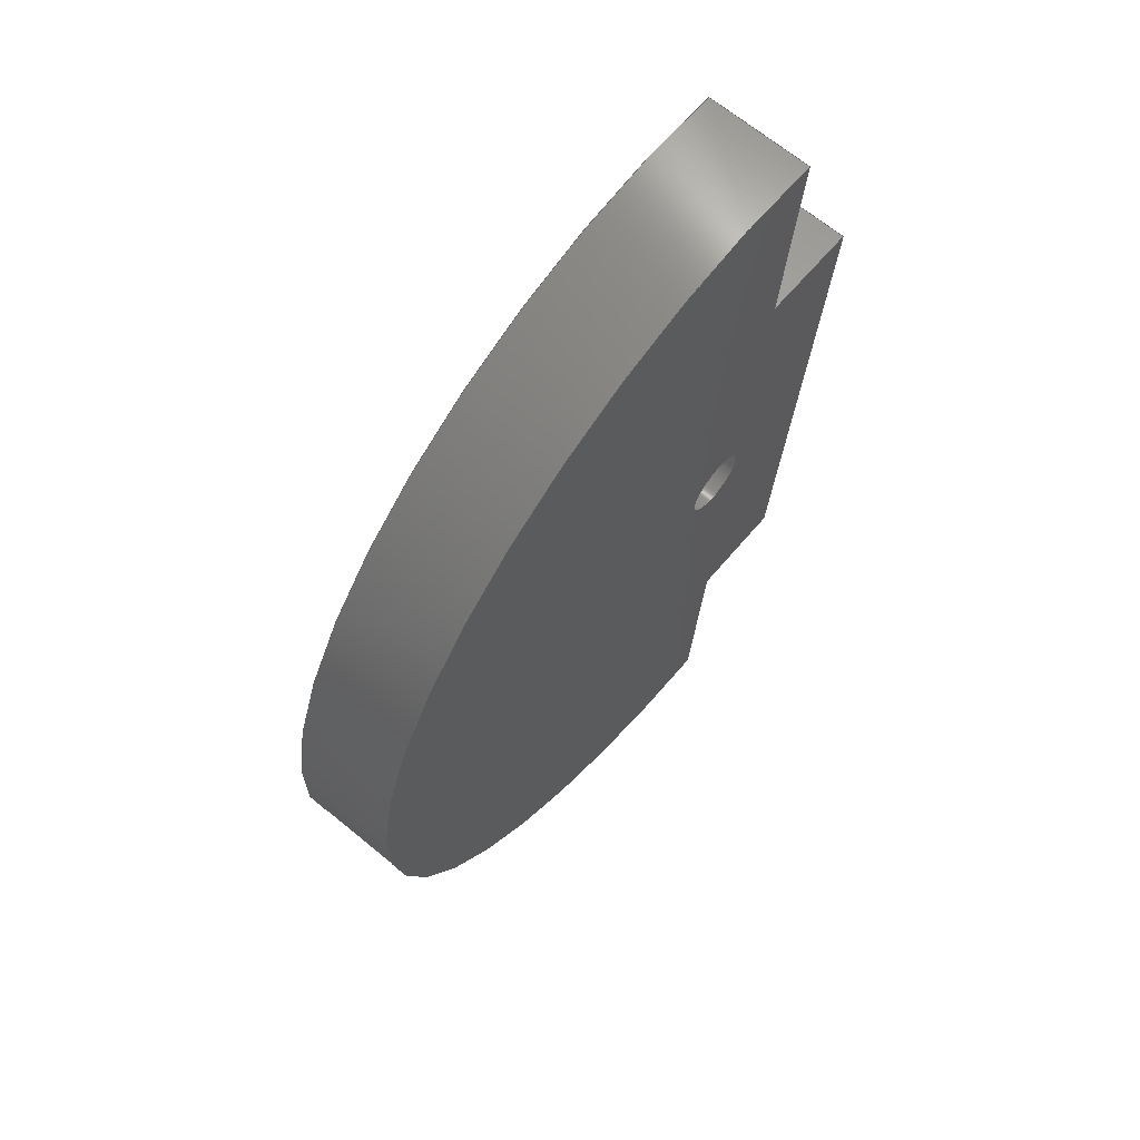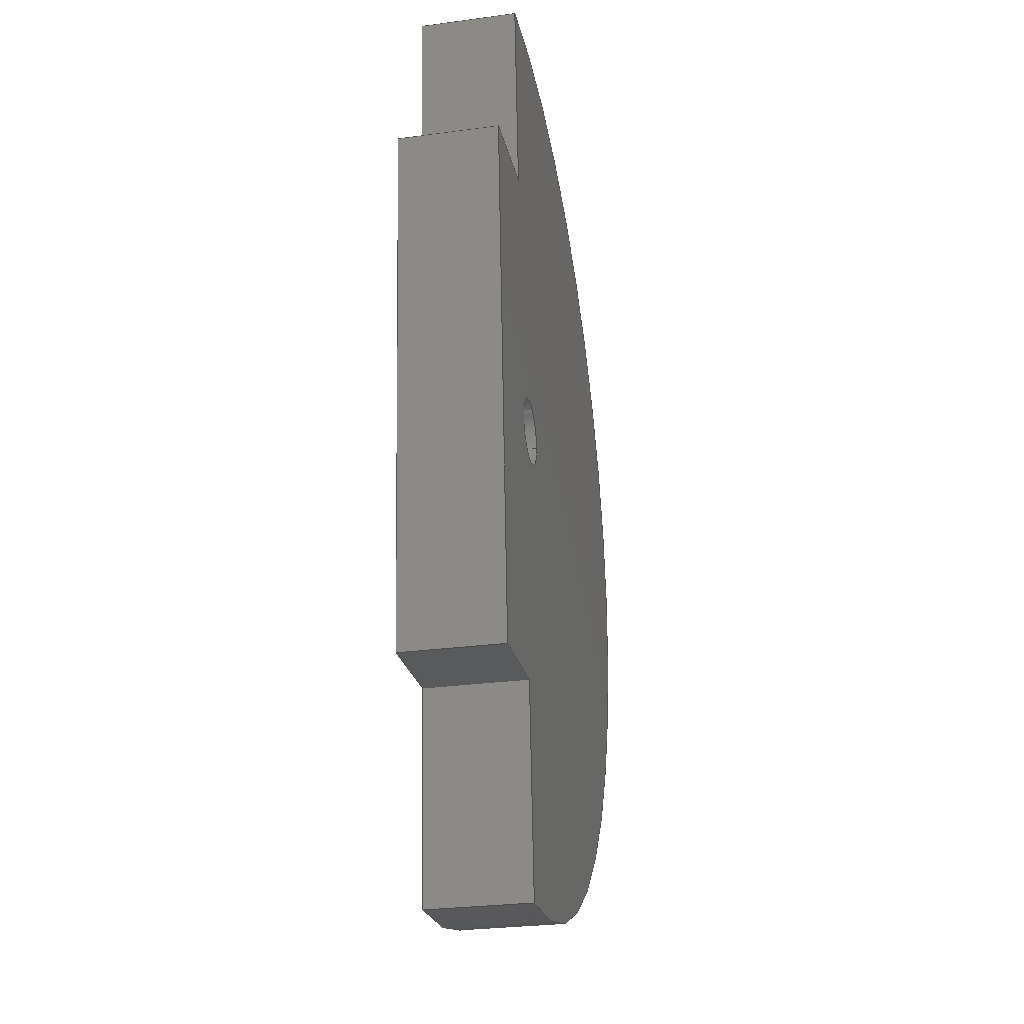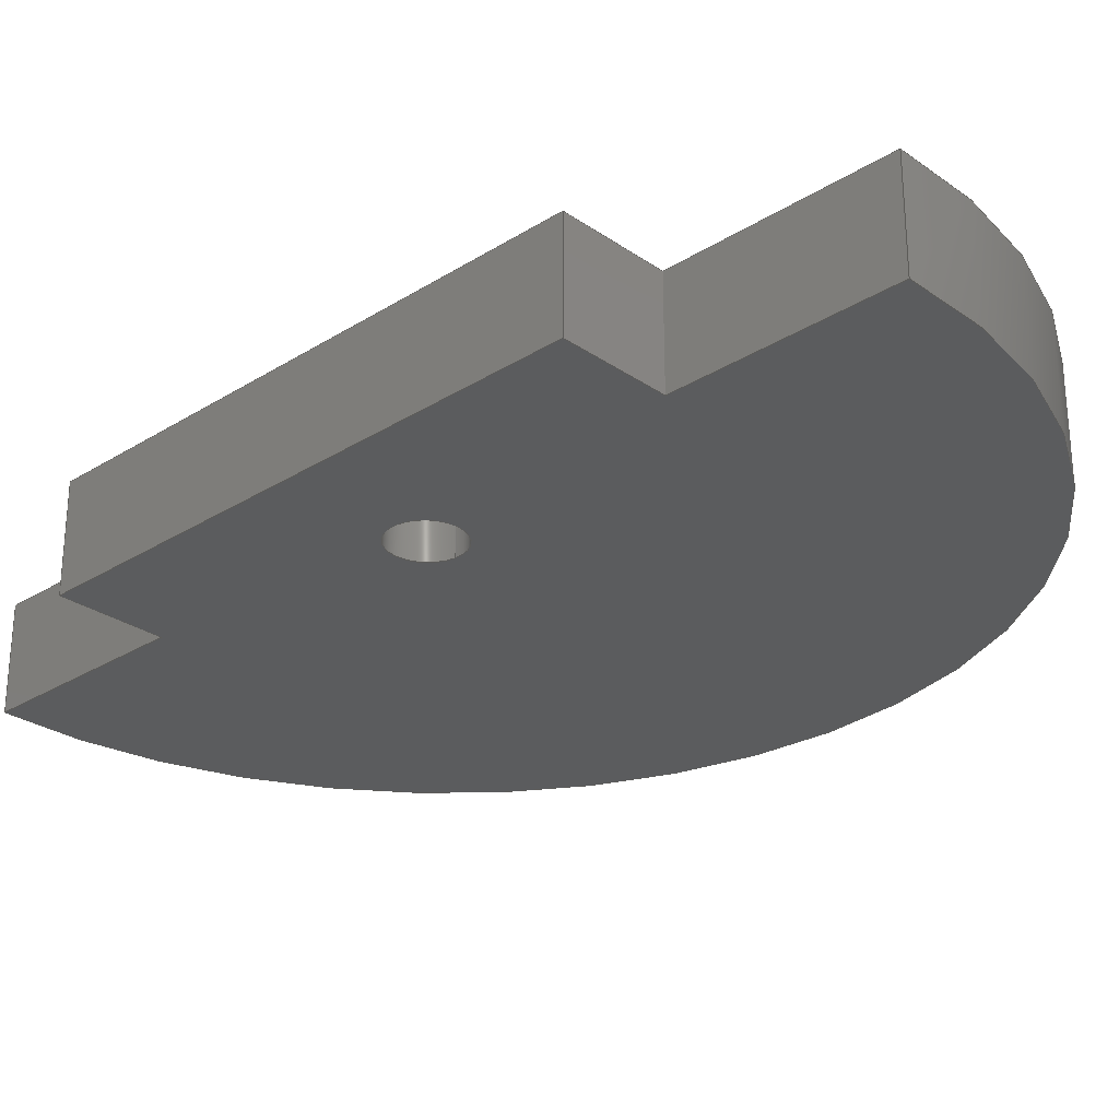
<metadata>
{"format":"step","ext":"stp","renderer":"f3d","projection":"perspective","resolution":1024,"background":"white","views":[{"elev":67.7,"azim":-50.5,"up":"+Y"},{"elev":-28.5,"azim":101.4,"up":"+Y"},{"elev":-27.8,"azim":128.6,"up":"+Z"}]}
</metadata>
<code>
ISO-10303-21;
DATA;
#1=PRODUCT('A8_Aileron_Rib_D_Poplar_3mm','','',(#2)) ;
#2=PRODUCT_CONTEXT(' ',#3,'mechanical') ;
#3=APPLICATION_CONTEXT('managed model based 3d engineering') ;
#4=PRODUCT_DEFINITION('',' ',#302,#5) ;
#5=PRODUCT_DEFINITION_CONTEXT('part definition',#3,' ') ;
#6=PRODUCT_DEFINITION_SHAPE(' ',' ',#4) ;
#7=MECHANICAL_DESIGN_GEOMETRIC_PRESENTATION_REPRESENTATION(' ',(#61),#307) ;
#8=PRODUCT_CATEGORY('part','specification') ;
#9=SHAPE_REPRESENTATION(' ',(#127),#307) ;
#10=CARTESIAN_POINT(' ',(0,0,0)) ;
#11=CARTESIAN_POINT('Axis2P3D Location',(408.7,19.53,0)) ;
#12=CARTESIAN_POINT('Line Origine',(407.2,19.66,3)) ;
#13=CARTESIAN_POINT('Vertex',(405.7,19.8,3)) ;
#14=CARTESIAN_POINT('Vertex',(408.7,19.53,3)) ;
#15=CARTESIAN_POINT('Line Origine',(408.7,19.53,1.5)) ;
#16=CARTESIAN_POINT('Vertex',(408.7,19.53,0)) ;
#17=CARTESIAN_POINT('Line Origine',(407.2,19.66,0)) ;
#18=CARTESIAN_POINT('Vertex',(405.7,19.8,0)) ;
#19=CARTESIAN_POINT('Line Origine',(405.7,19.8,1.5)) ;
#20=CARTESIAN_POINT('Axis2P3D Location',(404.3,3.859,0)) ;
#21=CARTESIAN_POINT('Line Origine',(406,22.87,3)) ;
#22=CARTESIAN_POINT('Vertex',(406.3,25.94,3)) ;
#23=CARTESIAN_POINT('Line Origine',(406,22.87,0)) ;
#24=CARTESIAN_POINT('Vertex',(406.3,25.94,0)) ;
#25=CARTESIAN_POINT('Line Origine',(406.3,25.94,1.5)) ;
#26=CARTESIAN_POINT('Axis2P3D Location',(404,11.92,1.5)) ;
#27=CARTESIAN_POINT('Axis2P3D Location',(404,11.92,3)) ;
#28=CARTESIAN_POINT('Vertex',(403.7,-2.285,3)) ;
#29=CARTESIAN_POINT('Axis2P3D Location',(404,11.92,0)) ;
#30=CARTESIAN_POINT('Vertex',(403.7,-2.285,0)) ;
#31=CARTESIAN_POINT('Line Origine',(403.7,-2.285,1.5)) ;
#32=CARTESIAN_POINT('Line Origine',(404,0.7872,3)) ;
#33=CARTESIAN_POINT('Vertex',(404.3,3.859,3)) ;
#34=CARTESIAN_POINT('Line Origine',(404,0.7872,0)) ;
#35=CARTESIAN_POINT('Vertex',(404.3,3.859,0)) ;
#36=CARTESIAN_POINT('Line Origine',(404.3,3.859,1.5)) ;
#37=CARTESIAN_POINT('Axis2P3D Location',(404.3,3.859,0)) ;
#38=CARTESIAN_POINT('Line Origine',(405.8,3.727,3)) ;
#39=CARTESIAN_POINT('Vertex',(407.3,3.594,3)) ;
#40=CARTESIAN_POINT('Line Origine',(405.8,3.727,0)) ;
#41=CARTESIAN_POINT('Vertex',(407.3,3.594,0)) ;
#42=CARTESIAN_POINT('Line Origine',(407.3,3.594,1.5)) ;
#43=CARTESIAN_POINT('Axis2P3D Location',(408.7,19.53,0)) ;
#44=CARTESIAN_POINT('Line Origine',(408,11.56,3)) ;
#45=CARTESIAN_POINT('Line Origine',(408,11.56,0)) ;
#46=CARTESIAN_POINT('Axis2P3D Location',(404,11.92,1.5)) ;
#47=CARTESIAN_POINT('Axis2P3D Location',(404,11.92,3)) ;
#48=CARTESIAN_POINT('Vertex',(403,11.92,3)) ;
#49=CARTESIAN_POINT('Vertex',(405,11.92,3)) ;
#50=CARTESIAN_POINT('Line Origine',(405,11.92,1.5)) ;
#51=CARTESIAN_POINT('Vertex',(405,11.92,0)) ;
#52=CARTESIAN_POINT('Axis2P3D Location',(404,11.92,0)) ;
#53=CARTESIAN_POINT('Vertex',(403,11.92,0)) ;
#54=CARTESIAN_POINT('Line Origine',(403,11.92,1.5)) ;
#55=CARTESIAN_POINT('Axis2P3D Location',(404,11.92,3)) ;
#56=CARTESIAN_POINT('Axis2P3D Location',(404,11.92,0)) ;
#57=CARTESIAN_POINT('Axis2P3D Location',(0,0,0)) ;
#58=CARTESIAN_POINT('Axis2P3D Location',(0,0,3)) ;
#59=PRODUCT_RELATED_PRODUCT_CATEGORY('part',$,(#1)) ;
#60=UNCERTAINTY_MEASURE_WITH_UNIT(LENGTH_MEASURE(0.005),#304,'distance_accuracy_value','CONFUSED CURVE UNCERTAINTY') ;
#61=STYLED_ITEM(' ',(#62),#261) ;
#62=PRESENTATION_STYLE_ASSIGNMENT((#63)) ;
#63=SURFACE_STYLE_USAGE(.BOTH.,#64) ;
#64=SURFACE_SIDE_STYLE(' ',(#65)) ;
#65=SURFACE_STYLE_FILL_AREA(#66) ;
#66=FILL_AREA_STYLE(' ',(#67)) ;
#67=FILL_AREA_STYLE_COLOUR(' ',#290) ;
#68=VECTOR('Line Direction',#88,1) ;
#69=VECTOR('Line Direction',#89,1) ;
#70=VECTOR('Line Direction',#90,1) ;
#71=VECTOR('Line Direction',#91,1) ;
#72=VECTOR('Line Direction',#94,1) ;
#73=VECTOR('Line Direction',#95,1) ;
#74=VECTOR('Line Direction',#96,1) ;
#75=VECTOR('Line Direction',#101,1) ;
#76=VECTOR('Line Direction',#102,1) ;
#77=VECTOR('Line Direction',#103,1) ;
#78=VECTOR('Line Direction',#104,1) ;
#79=VECTOR('Line Direction',#107,1) ;
#80=VECTOR('Line Direction',#108,1) ;
#81=VECTOR('Line Direction',#109,1) ;
#82=VECTOR('Line Direction',#112,1) ;
#83=VECTOR('Line Direction',#113,1) ;
#84=VECTOR('Line Direction',#117,1) ;
#85=VECTOR('Line Direction',#119,1) ;
#86=DIRECTION('Axis2P3D Direction',(0.0886,0.9961,-0)) ;
#87=DIRECTION('Axis2P3D XDirection',(-0.9961,0.0886,0)) ;
#88=DIRECTION('Vector Direction',(-0.9961,0.0886,0)) ;
#89=DIRECTION('Vector Direction',(0,0,1)) ;
#90=DIRECTION('Vector Direction',(-0.9961,0.0886,0)) ;
#91=DIRECTION('Vector Direction',(0,0,1)) ;
#92=DIRECTION('Axis2P3D Direction',(-0.9961,0.0886,0)) ;
#93=DIRECTION('Axis2P3D XDirection',(-0.0886,-0.9961,0)) ;
#94=DIRECTION('Vector Direction',(0.0886,0.9961,0)) ;
#95=DIRECTION('Vector Direction',(0.0886,0.9961,0)) ;
#96=DIRECTION('Vector Direction',(0,0,1)) ;
#97=DIRECTION('Axis2P3D Direction',(0,0,1)) ;
#98=DIRECTION('Axis2P3D XDirection',(0.1585,0.9874,0)) ;
#99=DIRECTION('Axis2P3D Direction',(0,0,1)) ;
#100=DIRECTION('Axis2P3D Direction',(0,0,1)) ;
#101=DIRECTION('Vector Direction',(0,0,1)) ;
#102=DIRECTION('Vector Direction',(-0.0886,-0.9961,0)) ;
#103=DIRECTION('Vector Direction',(-0.0886,-0.9961,0)) ;
#104=DIRECTION('Vector Direction',(0,0,1)) ;
#105=DIRECTION('Axis2P3D Direction',(-0.0886,-0.9961,0)) ;
#106=DIRECTION('Axis2P3D XDirection',(0.9961,-0.0886,0)) ;
#107=DIRECTION('Vector Direction',(0.9961,-0.0886,0)) ;
#108=DIRECTION('Vector Direction',(0.9961,-0.0886,0)) ;
#109=DIRECTION('Vector Direction',(0,0,1)) ;
#110=DIRECTION('Axis2P3D Direction',(-0.9961,0.0886,0)) ;
#111=DIRECTION('Axis2P3D XDirection',(-0.0886,-0.9961,0)) ;
#112=DIRECTION('Vector Direction',(-0.0886,-0.9961,0)) ;
#113=DIRECTION('Vector Direction',(-0.0886,-0.9961,0)) ;
#114=DIRECTION('Axis2P3D Direction',(0,0,1)) ;
#115=DIRECTION('Axis2P3D XDirection',(1,0,0)) ;
#116=DIRECTION('Axis2P3D Direction',(0,0,1)) ;
#117=DIRECTION('Vector Direction',(0,0,1)) ;
#118=DIRECTION('Axis2P3D Direction',(0,0,1)) ;
#119=DIRECTION('Vector Direction',(0,0,1)) ;
#120=DIRECTION('Axis2P3D Direction',(0,0,1)) ;
#121=DIRECTION('Axis2P3D Direction',(0,0,1)) ;
#122=DIRECTION('Axis2P3D Direction',(0,0,1)) ;
#123=DIRECTION('Axis2P3D XDirection',(1,0,0)) ;
#124=DIRECTION('Axis2P3D Direction',(0,0,1)) ;
#125=DIRECTION('Axis2P3D XDirection',(1,0,0)) ;
#126=SHAPE_REPRESENTATION_RELATIONSHIP(' ',' ',#9,#278) ;
#127=AXIS2_PLACEMENT_3D(' ',#10,$,$) ;
#128=AXIS2_PLACEMENT_3D('Plane Axis2P3D',#11,#86,#87) ;
#129=AXIS2_PLACEMENT_3D('Plane Axis2P3D',#20,#92,#93) ;
#130=AXIS2_PLACEMENT_3D('Cylinder Axis2P3D',#26,#97,#98) ;
#131=AXIS2_PLACEMENT_3D('Circle Axis2P3D',#27,#99,$) ;
#132=AXIS2_PLACEMENT_3D('Circle Axis2P3D',#29,#100,$) ;
#133=AXIS2_PLACEMENT_3D('Plane Axis2P3D',#37,#105,#106) ;
#134=AXIS2_PLACEMENT_3D('Plane Axis2P3D',#43,#110,#111) ;
#135=AXIS2_PLACEMENT_3D('Cylinder Axis2P3D',#46,#114,#115) ;
#136=AXIS2_PLACEMENT_3D('Circle Axis2P3D',#47,#116,$) ;
#137=AXIS2_PLACEMENT_3D('Circle Axis2P3D',#52,#118,$) ;
#138=AXIS2_PLACEMENT_3D('Circle Axis2P3D',#55,#120,$) ;
#139=AXIS2_PLACEMENT_3D('Circle Axis2P3D',#56,#121,$) ;
#140=AXIS2_PLACEMENT_3D('Plane Axis2P3D',#57,#122,#123) ;
#141=AXIS2_PLACEMENT_3D('Plane Axis2P3D',#58,#124,#125) ;
#142=LINE('Line',#12,#68) ;
#143=LINE('Line',#15,#69) ;
#144=LINE('Line',#17,#70) ;
#145=LINE('Line',#19,#71) ;
#146=LINE('Line',#21,#72) ;
#147=LINE('Line',#23,#73) ;
#148=LINE('Line',#25,#74) ;
#149=LINE('Line',#31,#75) ;
#150=LINE('Line',#32,#76) ;
#151=LINE('Line',#34,#77) ;
#152=LINE('Line',#36,#78) ;
#153=LINE('Line',#38,#79) ;
#154=LINE('Line',#40,#80) ;
#155=LINE('Line',#42,#81) ;
#156=LINE('Line',#44,#82) ;
#157=LINE('Line',#45,#83) ;
#158=LINE('Line',#50,#84) ;
#159=LINE('Line',#54,#85) ;
#160=CIRCLE('generated circle',#131,14.2) ;
#161=CIRCLE('generated circle',#132,14.2) ;
#162=CIRCLE('generated circle',#136,1) ;
#163=CIRCLE('generated circle',#137,1) ;
#164=CIRCLE('generated circle',#138,1) ;
#165=CIRCLE('generated circle',#139,1) ;
#166=PLANE('',#128) ;
#167=PLANE('',#129) ;
#168=PLANE('',#133) ;
#169=PLANE('',#134) ;
#170=PLANE('',#140) ;
#171=PLANE('',#141) ;
#172=CYLINDRICAL_SURFACE('generated cylinder',#130,14.2) ;
#173=CYLINDRICAL_SURFACE('generated cylinder',#135,1) ;
#174=FACE_BOUND('',#258,.T.) ;
#175=FACE_BOUND('',#260,.T.) ;
#176=EDGE_CURVE('',#262,#263,#142,.F.) ;
#177=EDGE_CURVE('',#264,#263,#143,.T.) ;
#178=EDGE_CURVE('',#265,#264,#144,.F.) ;
#179=EDGE_CURVE('',#265,#262,#145,.T.) ;
#180=EDGE_CURVE('',#266,#262,#146,.F.) ;
#181=EDGE_CURVE('',#267,#265,#147,.F.) ;
#182=EDGE_CURVE('',#267,#266,#148,.T.) ;
#183=EDGE_CURVE('',#268,#266,#160,.F.) ;
#184=EDGE_CURVE('',#269,#267,#161,.F.) ;
#185=EDGE_CURVE('',#269,#268,#149,.T.) ;
#186=EDGE_CURVE('',#270,#268,#150,.T.) ;
#187=EDGE_CURVE('',#271,#269,#151,.T.) ;
#188=EDGE_CURVE('',#271,#270,#152,.T.) ;
#189=EDGE_CURVE('',#272,#270,#153,.F.) ;
#190=EDGE_CURVE('',#273,#271,#154,.F.) ;
#191=EDGE_CURVE('',#273,#272,#155,.T.) ;
#192=EDGE_CURVE('',#263,#272,#156,.T.) ;
#193=EDGE_CURVE('',#264,#273,#157,.T.) ;
#194=EDGE_CURVE('',#274,#275,#162,.T.) ;
#195=EDGE_CURVE('',#276,#275,#158,.T.) ;
#196=EDGE_CURVE('',#277,#276,#163,.T.) ;
#197=EDGE_CURVE('',#277,#274,#159,.T.) ;
#198=EDGE_CURVE('',#275,#274,#164,.T.) ;
#199=EDGE_CURVE('',#276,#277,#165,.T.) ;
#200=CLOSED_SHELL('Closed Shell',(#279,#280,#281,#282,#283,#284,#285,#286,#287,#288)) ;
#201=ORIENTED_EDGE('',*,*,#176,.T.) ;
#202=ORIENTED_EDGE('',*,*,#177,.F.) ;
#203=ORIENTED_EDGE('',*,*,#178,.F.) ;
#204=ORIENTED_EDGE('',*,*,#179,.T.) ;
#205=ORIENTED_EDGE('',*,*,#180,.T.) ;
#206=ORIENTED_EDGE('',*,*,#179,.F.) ;
#207=ORIENTED_EDGE('',*,*,#181,.F.) ;
#208=ORIENTED_EDGE('',*,*,#182,.T.) ;
#209=ORIENTED_EDGE('',*,*,#183,.T.) ;
#210=ORIENTED_EDGE('',*,*,#182,.F.) ;
#211=ORIENTED_EDGE('',*,*,#184,.F.) ;
#212=ORIENTED_EDGE('',*,*,#185,.T.) ;
#213=ORIENTED_EDGE('',*,*,#186,.T.) ;
#214=ORIENTED_EDGE('',*,*,#185,.F.) ;
#215=ORIENTED_EDGE('',*,*,#187,.F.) ;
#216=ORIENTED_EDGE('',*,*,#188,.T.) ;
#217=ORIENTED_EDGE('',*,*,#189,.T.) ;
#218=ORIENTED_EDGE('',*,*,#188,.F.) ;
#219=ORIENTED_EDGE('',*,*,#190,.F.) ;
#220=ORIENTED_EDGE('',*,*,#191,.T.) ;
#221=ORIENTED_EDGE('',*,*,#192,.T.) ;
#222=ORIENTED_EDGE('',*,*,#191,.F.) ;
#223=ORIENTED_EDGE('',*,*,#193,.F.) ;
#224=ORIENTED_EDGE('',*,*,#177,.T.) ;
#225=ORIENTED_EDGE('',*,*,#194,.T.) ;
#226=ORIENTED_EDGE('',*,*,#195,.F.) ;
#227=ORIENTED_EDGE('',*,*,#196,.F.) ;
#228=ORIENTED_EDGE('',*,*,#197,.T.) ;
#229=ORIENTED_EDGE('',*,*,#198,.T.) ;
#230=ORIENTED_EDGE('',*,*,#197,.F.) ;
#231=ORIENTED_EDGE('',*,*,#199,.F.) ;
#232=ORIENTED_EDGE('',*,*,#195,.T.) ;
#233=ORIENTED_EDGE('',*,*,#193,.T.) ;
#234=ORIENTED_EDGE('',*,*,#190,.T.) ;
#235=ORIENTED_EDGE('',*,*,#187,.T.) ;
#236=ORIENTED_EDGE('',*,*,#184,.T.) ;
#237=ORIENTED_EDGE('',*,*,#181,.T.) ;
#238=ORIENTED_EDGE('',*,*,#178,.T.) ;
#239=ORIENTED_EDGE('',*,*,#199,.T.) ;
#240=ORIENTED_EDGE('',*,*,#196,.T.) ;
#241=ORIENTED_EDGE('',*,*,#176,.F.) ;
#242=ORIENTED_EDGE('',*,*,#180,.F.) ;
#243=ORIENTED_EDGE('',*,*,#183,.F.) ;
#244=ORIENTED_EDGE('',*,*,#186,.F.) ;
#245=ORIENTED_EDGE('',*,*,#189,.F.) ;
#246=ORIENTED_EDGE('',*,*,#192,.F.) ;
#247=ORIENTED_EDGE('',*,*,#194,.F.) ;
#248=ORIENTED_EDGE('',*,*,#198,.F.) ;
#249=EDGE_LOOP('',(#201,#202,#203,#204)) ;
#250=EDGE_LOOP('',(#205,#206,#207,#208)) ;
#251=EDGE_LOOP('',(#209,#210,#211,#212)) ;
#252=EDGE_LOOP('',(#213,#214,#215,#216)) ;
#253=EDGE_LOOP('',(#217,#218,#219,#220)) ;
#254=EDGE_LOOP('',(#221,#222,#223,#224)) ;
#255=EDGE_LOOP('',(#225,#226,#227,#228)) ;
#256=EDGE_LOOP('',(#229,#230,#231,#232)) ;
#257=EDGE_LOOP('',(#233,#234,#235,#236,#237,#238)) ;
#258=EDGE_LOOP('',(#239,#240)) ;
#259=EDGE_LOOP('',(#241,#242,#243,#244,#245,#246)) ;
#260=EDGE_LOOP('',(#247,#248)) ;
#261=MANIFOLD_SOLID_BREP('PartBody',#200) ;
#262=VERTEX_POINT('',#13) ;
#263=VERTEX_POINT('',#14) ;
#264=VERTEX_POINT('',#16) ;
#265=VERTEX_POINT('',#18) ;
#266=VERTEX_POINT('',#22) ;
#267=VERTEX_POINT('',#24) ;
#268=VERTEX_POINT('',#28) ;
#269=VERTEX_POINT('',#30) ;
#270=VERTEX_POINT('',#33) ;
#271=VERTEX_POINT('',#35) ;
#272=VERTEX_POINT('',#39) ;
#273=VERTEX_POINT('',#41) ;
#274=VERTEX_POINT('',#48) ;
#275=VERTEX_POINT('',#49) ;
#276=VERTEX_POINT('',#51) ;
#277=VERTEX_POINT('',#53) ;
#278=ADVANCED_BREP_SHAPE_REPRESENTATION('NONE',(#261),#307) ;
#279=ADVANCED_FACE('PartBody',(#291),#166,.T.) ;
#280=ADVANCED_FACE('PartBody',(#292),#167,.F.) ;
#281=ADVANCED_FACE('PartBody',(#293),#172,.T.) ;
#282=ADVANCED_FACE('PartBody',(#294),#167,.F.) ;
#283=ADVANCED_FACE('PartBody',(#295),#168,.T.) ;
#284=ADVANCED_FACE('PartBody',(#296),#169,.F.) ;
#285=ADVANCED_FACE('PartBody',(#297),#173,.F.) ;
#286=ADVANCED_FACE('PartBody',(#298),#173,.F.) ;
#287=ADVANCED_FACE('PartBody',(#299,#174),#170,.F.) ;
#288=ADVANCED_FACE('PartBody',(#300,#175),#171,.T.) ;
#289=APPLICATION_PROTOCOL_DEFINITION('international standard','ap242_managed_model_based_3d_engineering',2014,#3) ;
#290=COLOUR_RGB('Colour',0.8235,0.8235,1) ;
#291=FACE_OUTER_BOUND('',#249,.T.) ;
#292=FACE_OUTER_BOUND('',#250,.T.) ;
#293=FACE_OUTER_BOUND('',#251,.T.) ;
#294=FACE_OUTER_BOUND('',#252,.T.) ;
#295=FACE_OUTER_BOUND('',#253,.T.) ;
#296=FACE_OUTER_BOUND('',#254,.T.) ;
#297=FACE_OUTER_BOUND('',#255,.T.) ;
#298=FACE_OUTER_BOUND('',#256,.T.) ;
#299=FACE_OUTER_BOUND('',#257,.T.) ;
#300=FACE_OUTER_BOUND('',#259,.T.) ;
#301=PRODUCT_CATEGORY_RELATIONSHIP(' ',' ',#8,#59) ;
#302=PRODUCT_DEFINITION_FORMATION_WITH_SPECIFIED_SOURCE('',' ',#1,.NOT_KNOWN.) ;
#303=SHAPE_DEFINITION_REPRESENTATION(#6,#9) ;
#304=(LENGTH_UNIT()NAMED_UNIT(*)SI_UNIT(.MILLI.,.METRE.)) ;
#305=(NAMED_UNIT(*)PLANE_ANGLE_UNIT()SI_UNIT($,.RADIAN.)) ;
#306=(NAMED_UNIT(*)SI_UNIT($,.STERADIAN.)SOLID_ANGLE_UNIT()) ;
#307=(GEOMETRIC_REPRESENTATION_CONTEXT(3)GLOBAL_UNCERTAINTY_ASSIGNED_CONTEXT((#60))GLOBAL_UNIT_ASSIGNED_CONTEXT((#304,#305,#306))REPRESENTATION_CONTEXT(' ',' ')) ;
ENDSEC;
END-ISO-10303-21;

</code>
